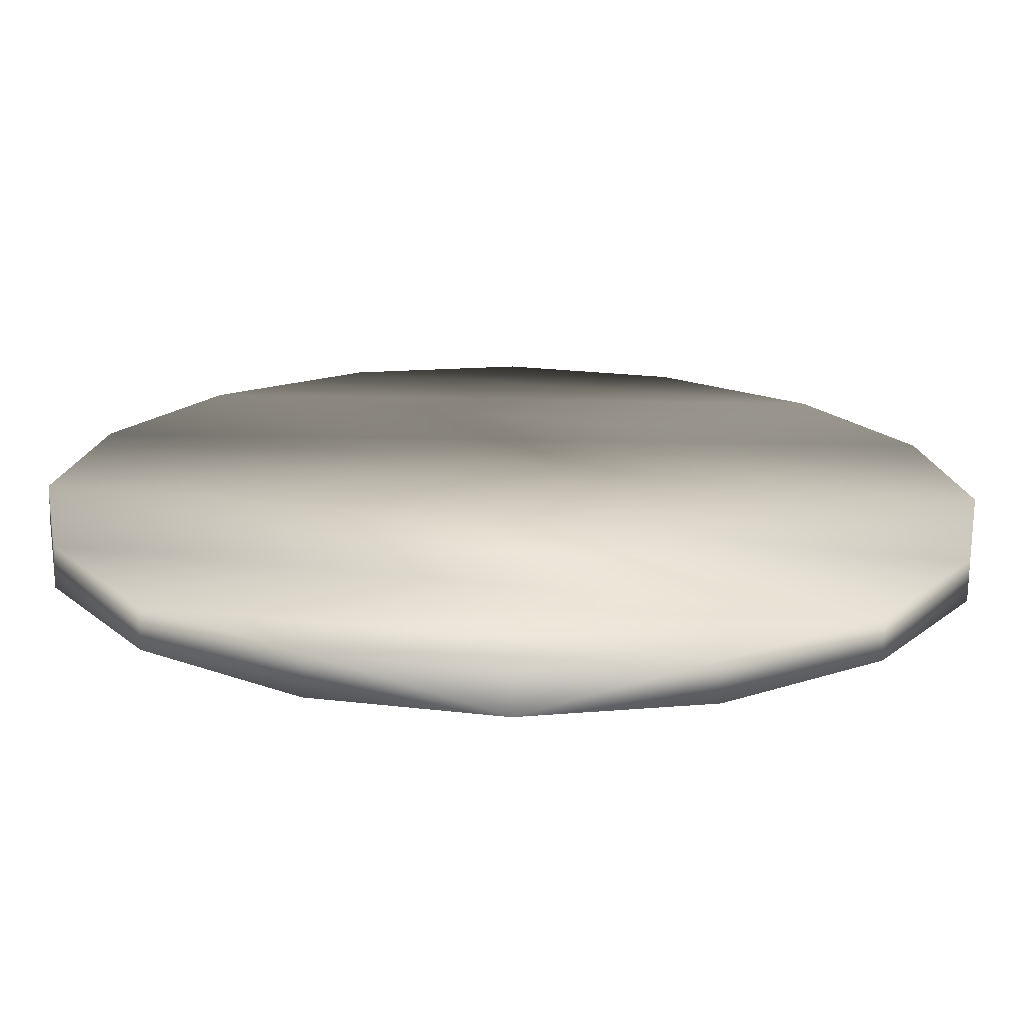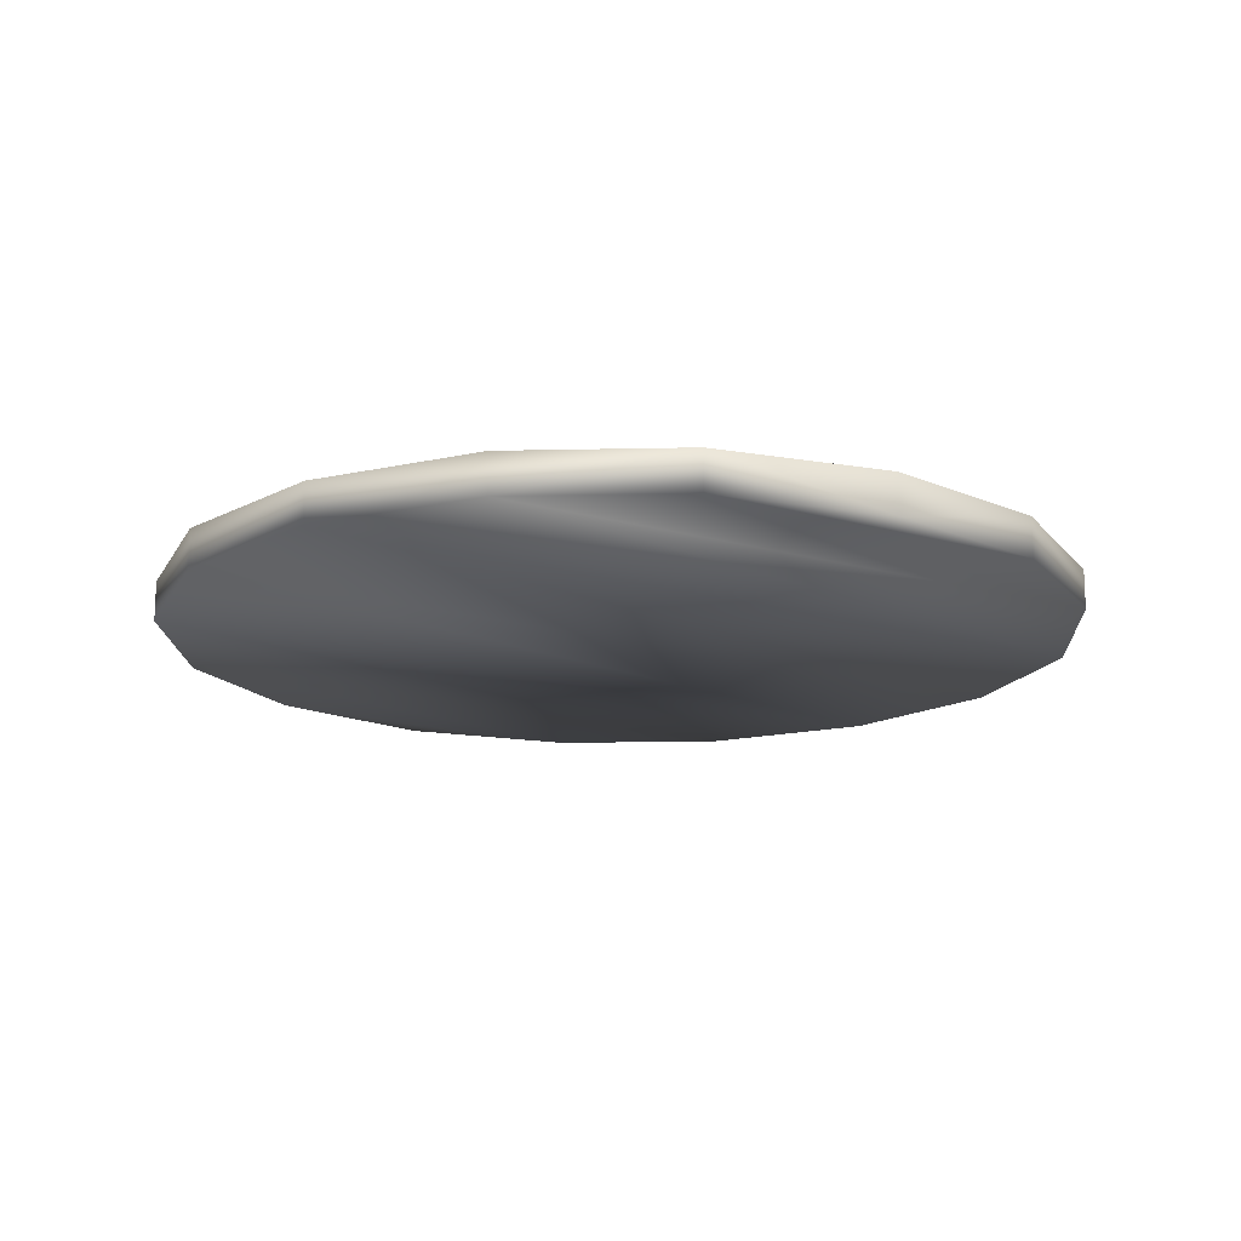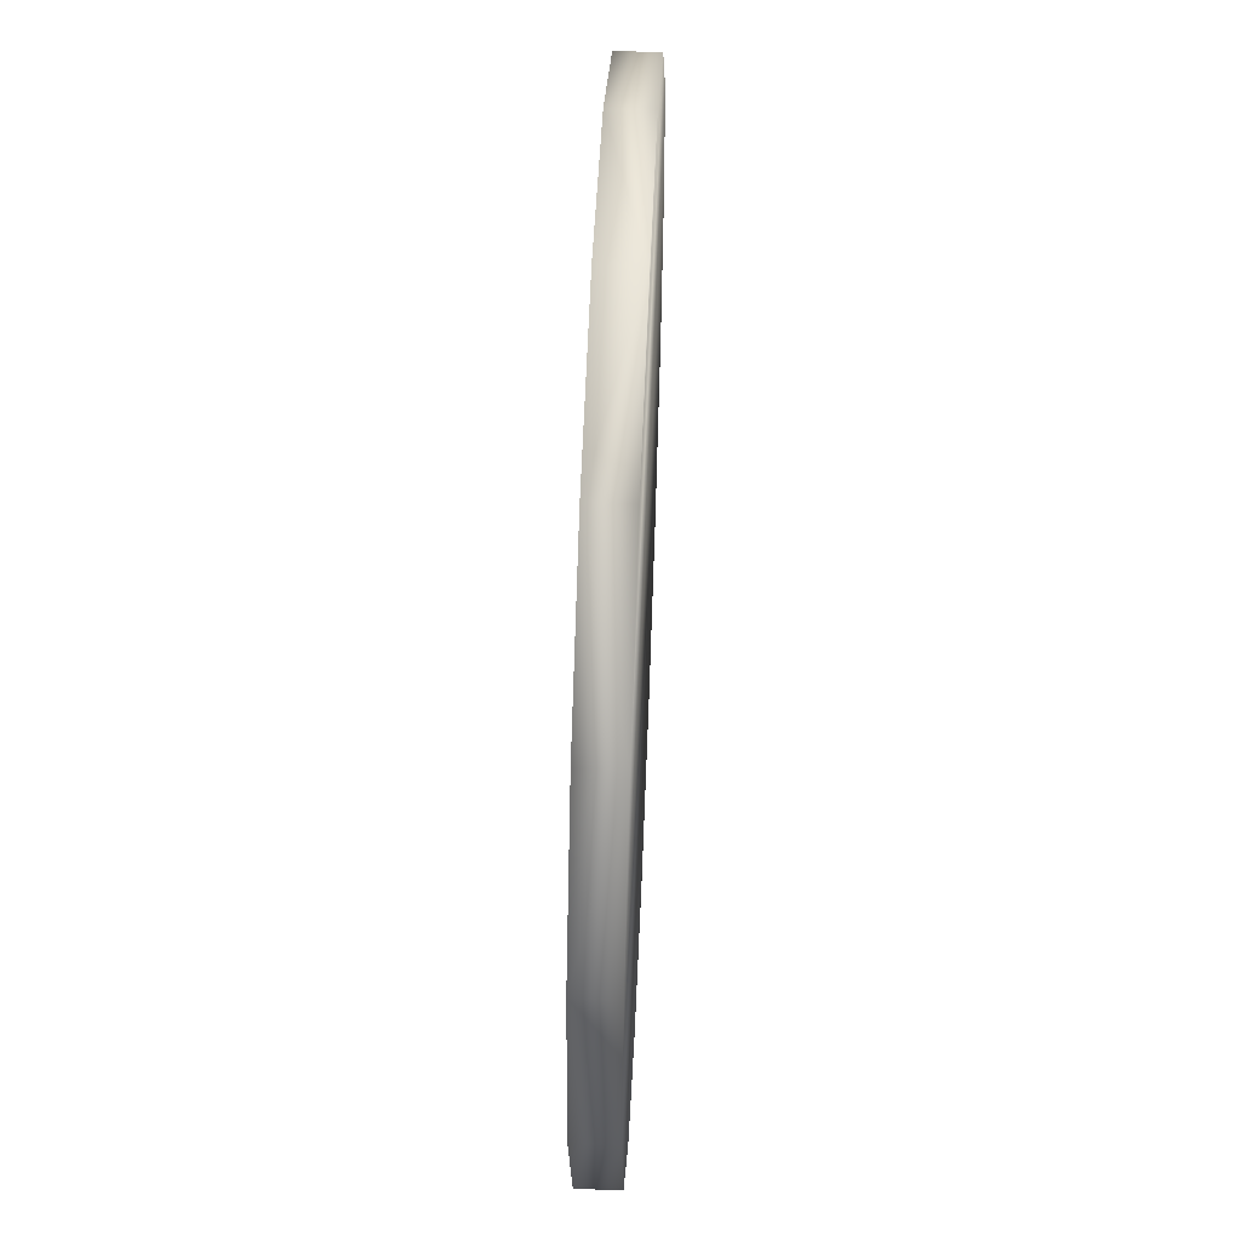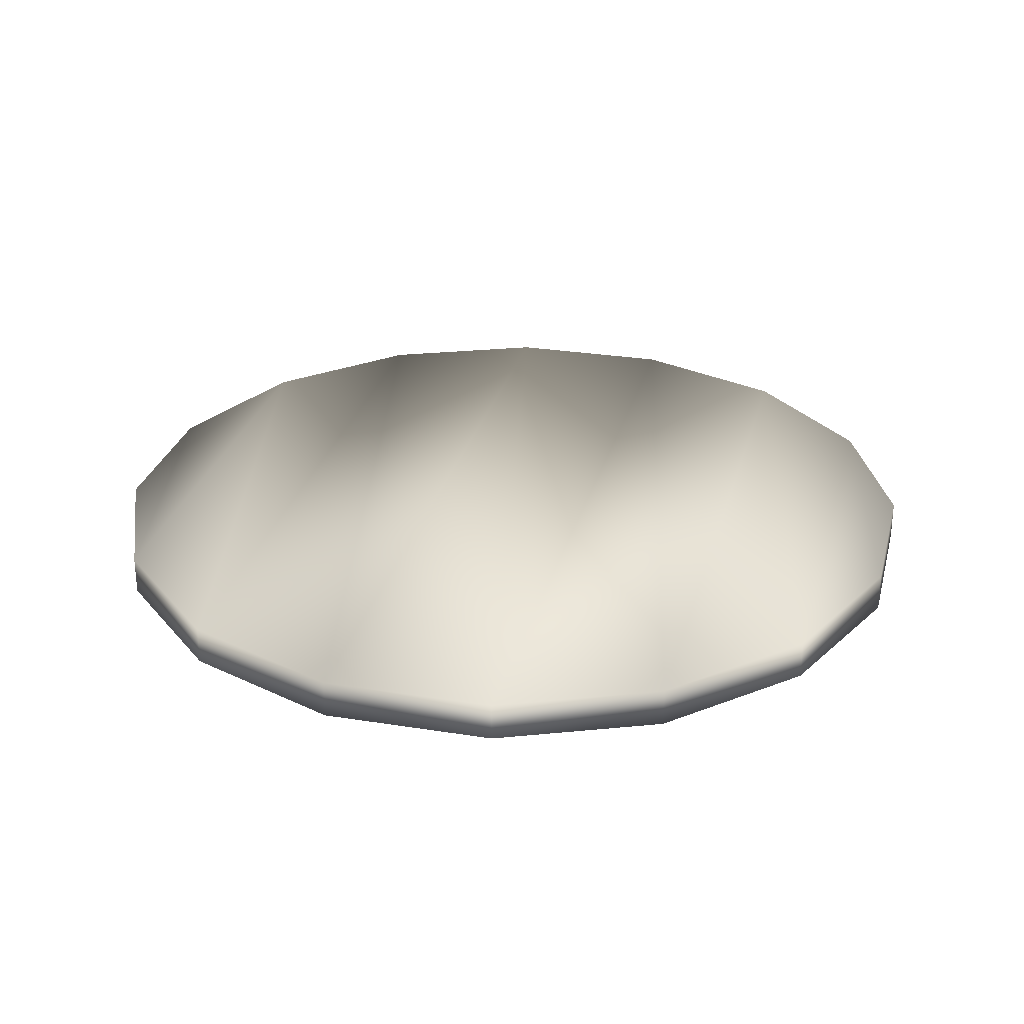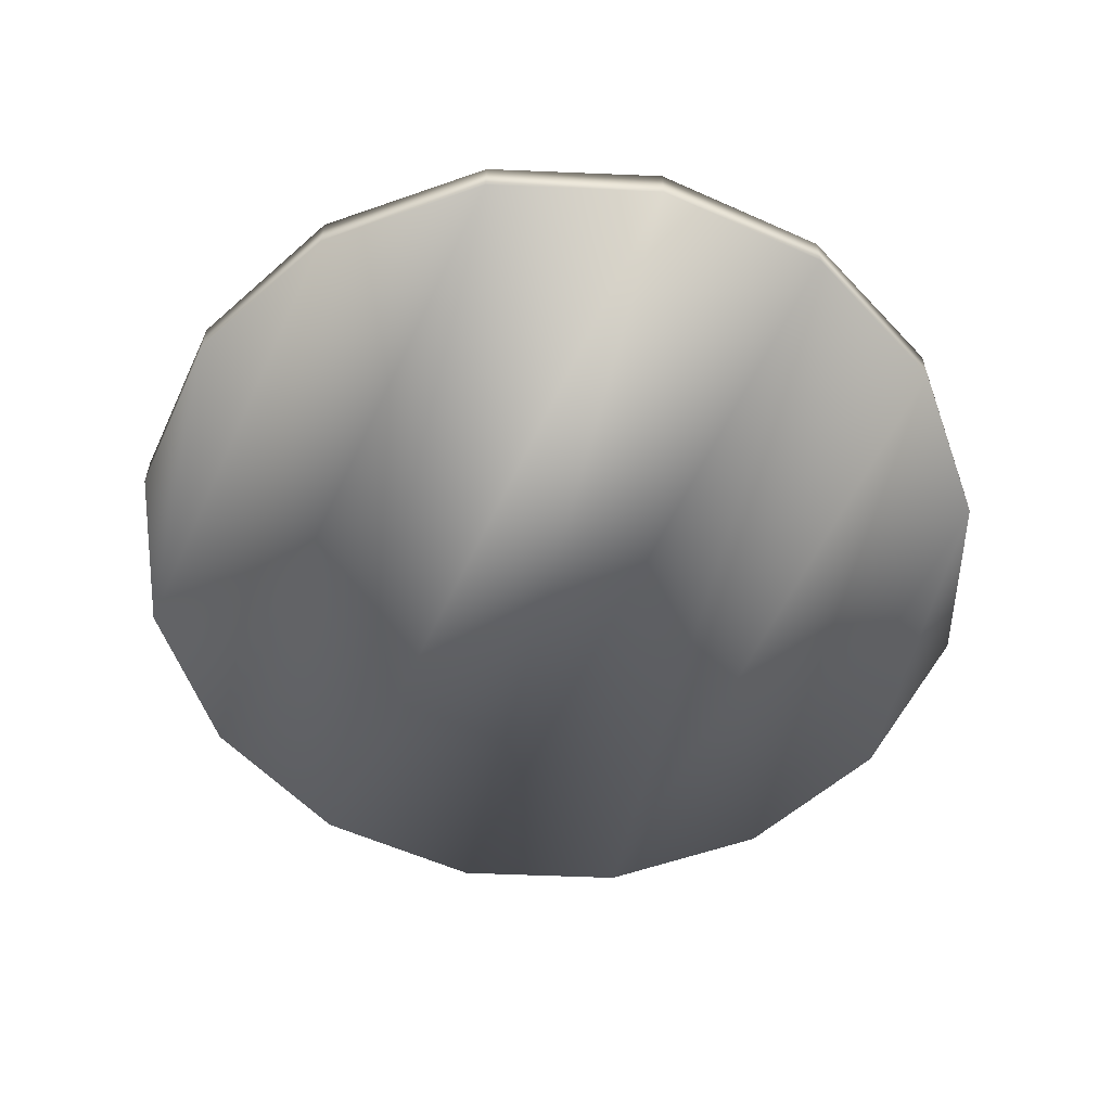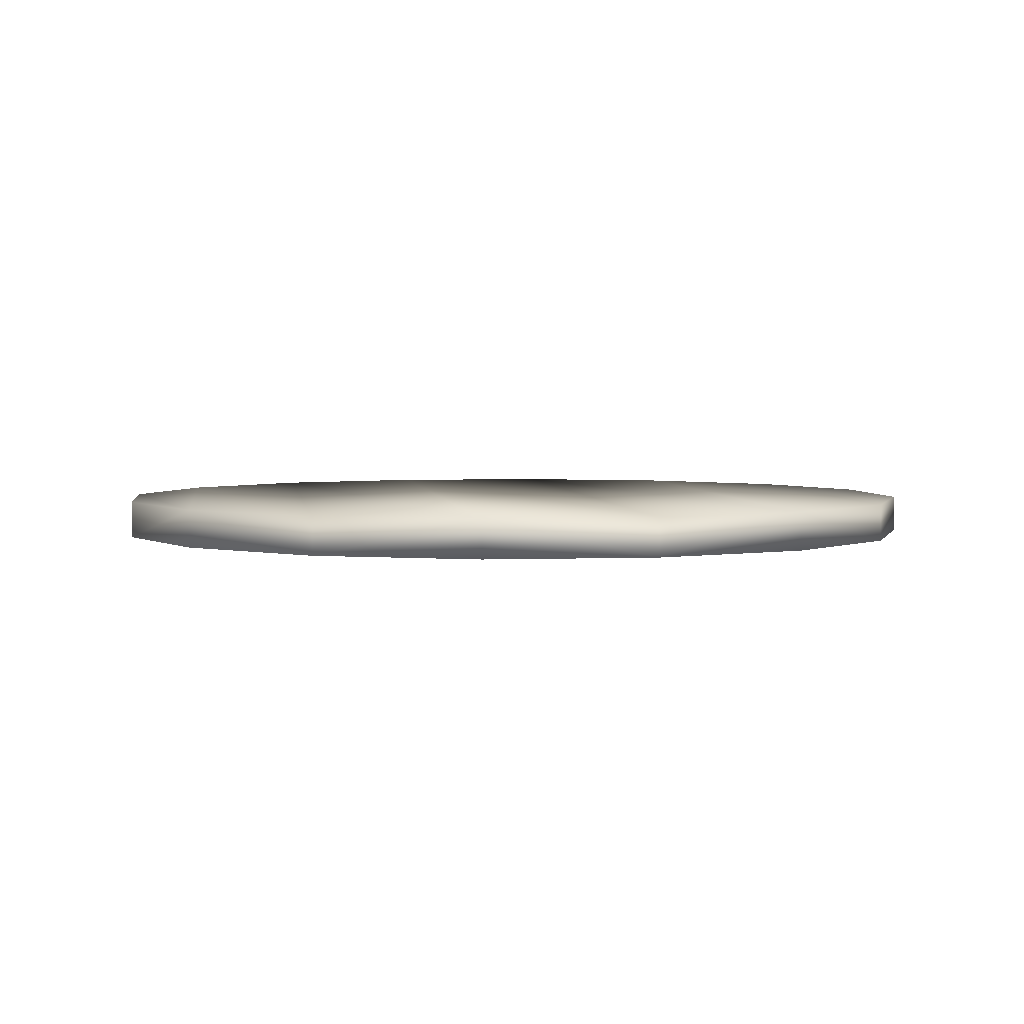
<metadata>
{"format":"obj","ext":"obj","renderer":"f3d","projection":"perspective","resolution":1024,"background":"white","views":[{"elev":-70.9,"azim":-0.9,"up":"+Y"},{"elev":-15.9,"azim":148.9,"up":"+Z"},{"elev":57.6,"azim":92.4,"up":"+Y"},{"elev":27.8,"azim":92.6,"up":"+Z"},{"elev":-57.5,"azim":-103.7,"up":"+Z"},{"elev":3.4,"azim":-108.8,"up":"+Z"}]}
</metadata>
<code>
o cylinder212_cut213
v 116.8 3.735e-15 21.87
v 107.9 -44.71 21.87
v 82.62 -82.62 21.87
v 44.71 -107.9 21.87
v 1.238e-14 -116.8 21.87
v -44.71 -107.9 21.87
v -82.62 -82.62 21.87
v -107.9 -44.71 21.87
v -116.8 -1.057e-14 21.87
v -107.9 44.71 21.87
v -82.62 82.62 21.87
v -44.71 107.9 21.87
v -1.624e-14 116.8 21.87
v 44.71 107.9 21.87
v 82.62 82.62 21.87
v 107.9 44.71 21.87
v 116.8 -1.057e-14 11.65
v 107.9 -44.71 11.65
v 82.62 -82.62 11.65
v 44.71 -107.9 11.65
v 1.238e-14 -116.8 11.65
v -44.71 -107.9 11.65
v -82.62 -82.62 11.65
v -107.9 -44.71 11.65
v -116.8 -2.488e-14 11.65
v -107.9 44.71 11.65
v -82.62 82.62 11.65
v -44.71 107.9 11.65
v -1.624e-14 116.8 11.65
v 44.71 107.9 11.65
v 82.62 82.62 11.65
v 107.9 44.71 11.65
g cylinder212_cut213_default
f 1 9 2
f 1 17 16
f 2 8 3
f 2 17 1
f 2 19 18
f 3 7 4
f 3 19 2
f 4 6 5
f 4 19 3
f 4 21 20
f 5 21 4
f 6 4 7
f 6 21 5
f 6 23 22
f 7 3 8
f 7 23 6
f 8 2 9
f 8 23 7
f 8 25 24
f 9 1 10
f 9 25 8
f 10 16 11
f 10 25 9
f 10 27 26
f 11 15 12
f 11 27 10
f 12 14 13
f 12 27 11
f 12 29 28
f 13 29 12
f 14 12 15
f 14 29 13
f 14 31 30
f 15 11 16
f 15 31 14
f 16 10 1
f 16 17 32
f 16 31 15
f 17 25 32
f 18 17 2
f 18 24 17
f 19 23 18
f 20 19 4
f 20 22 19
f 21 22 20
f 22 21 6
f 23 19 22
f 24 18 23
f 24 23 8
f 25 17 24
f 26 25 10
f 26 32 25
f 27 31 26
f 28 27 12
f 28 30 27
f 29 30 28
f 30 29 14
f 31 27 30
f 32 26 31
f 32 31 16

</code>
